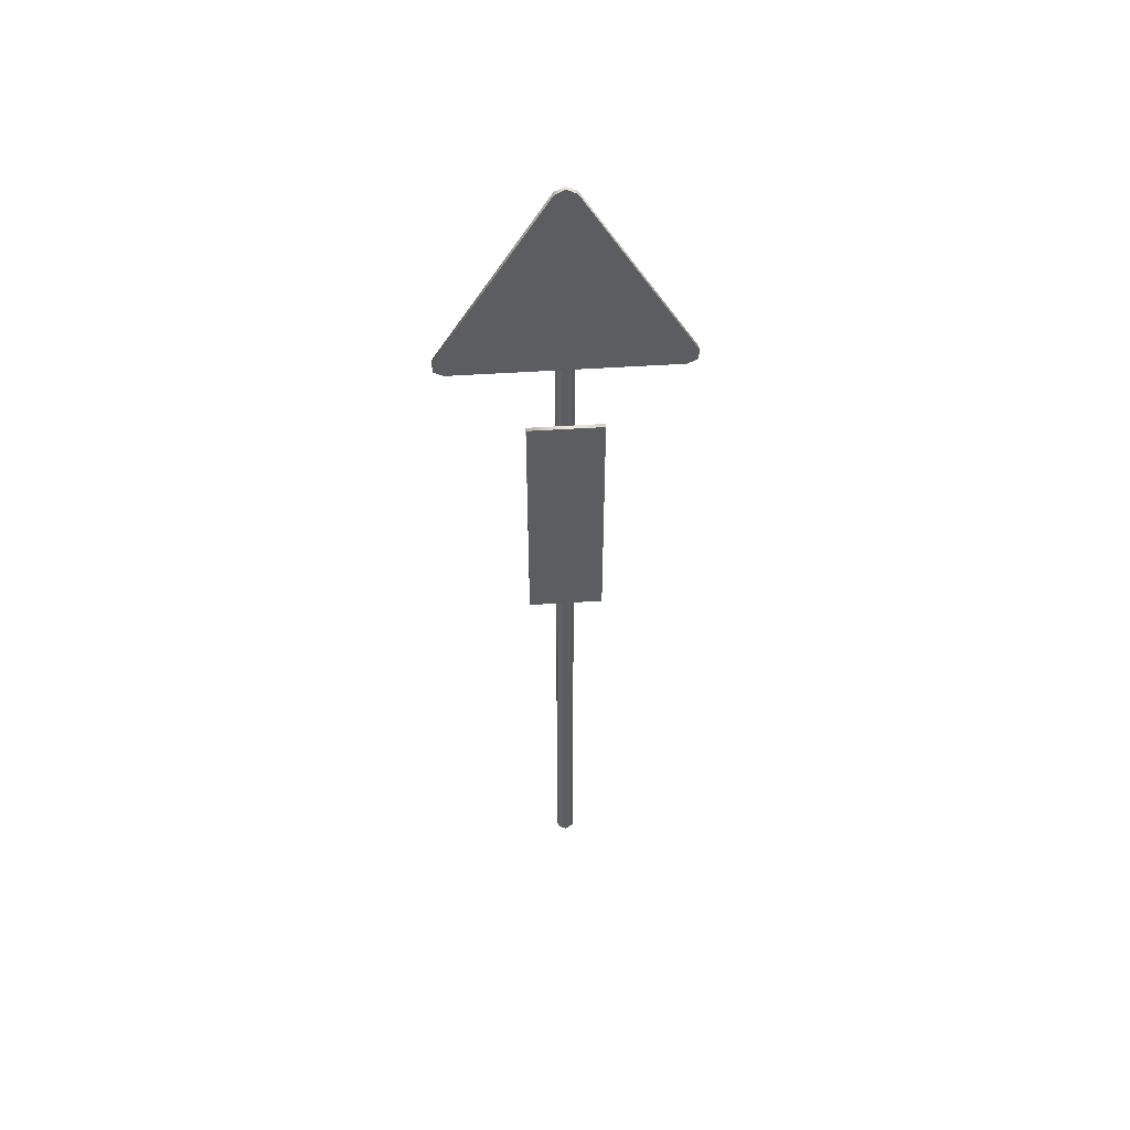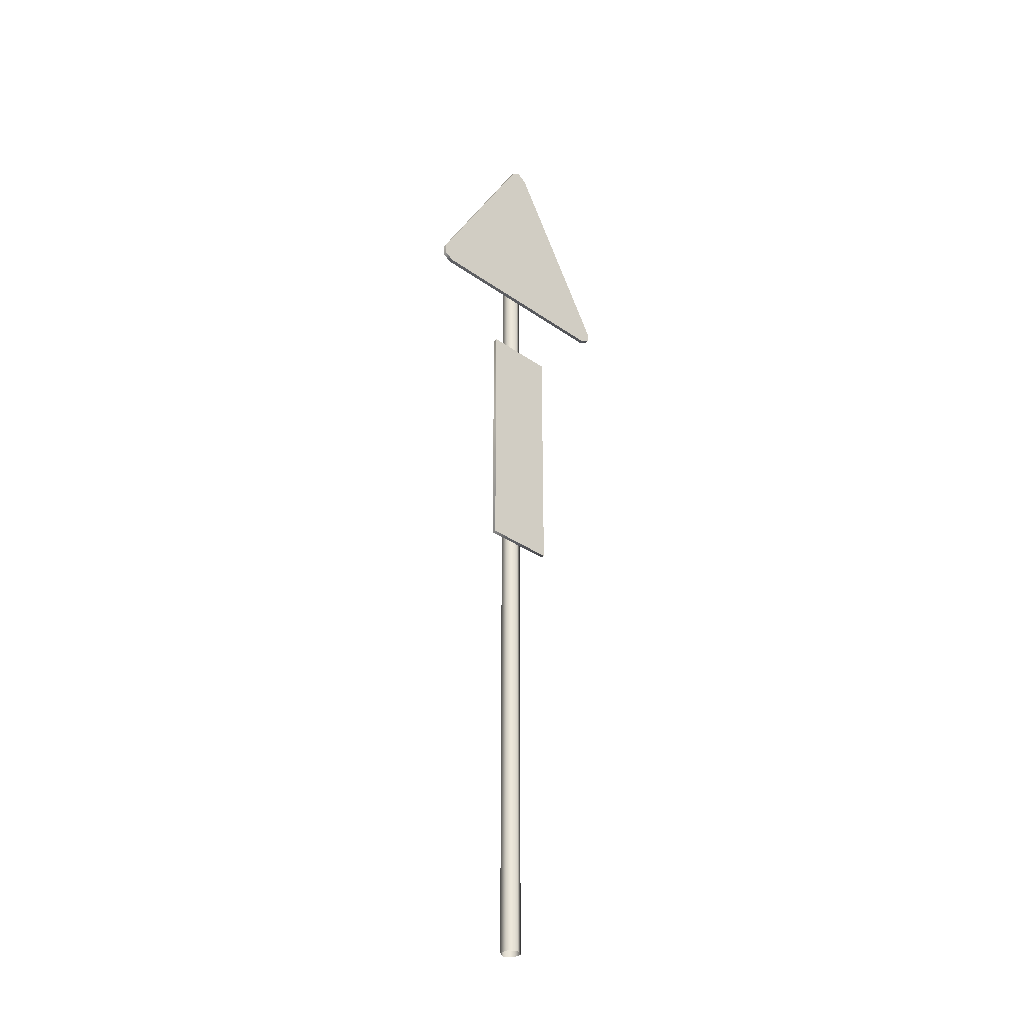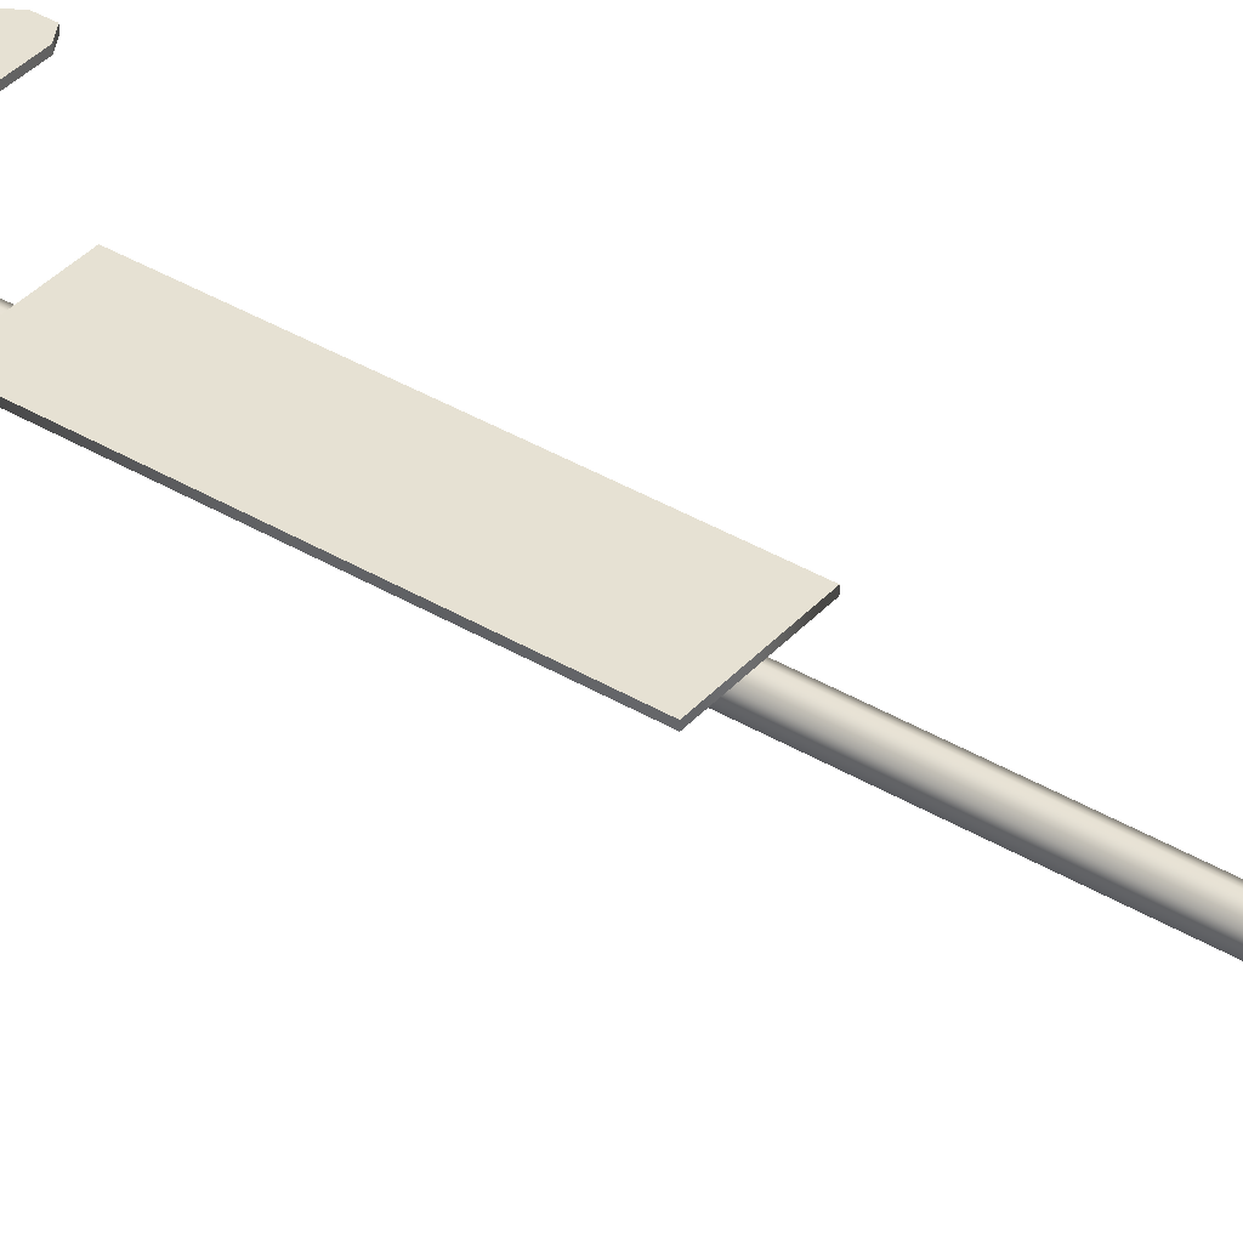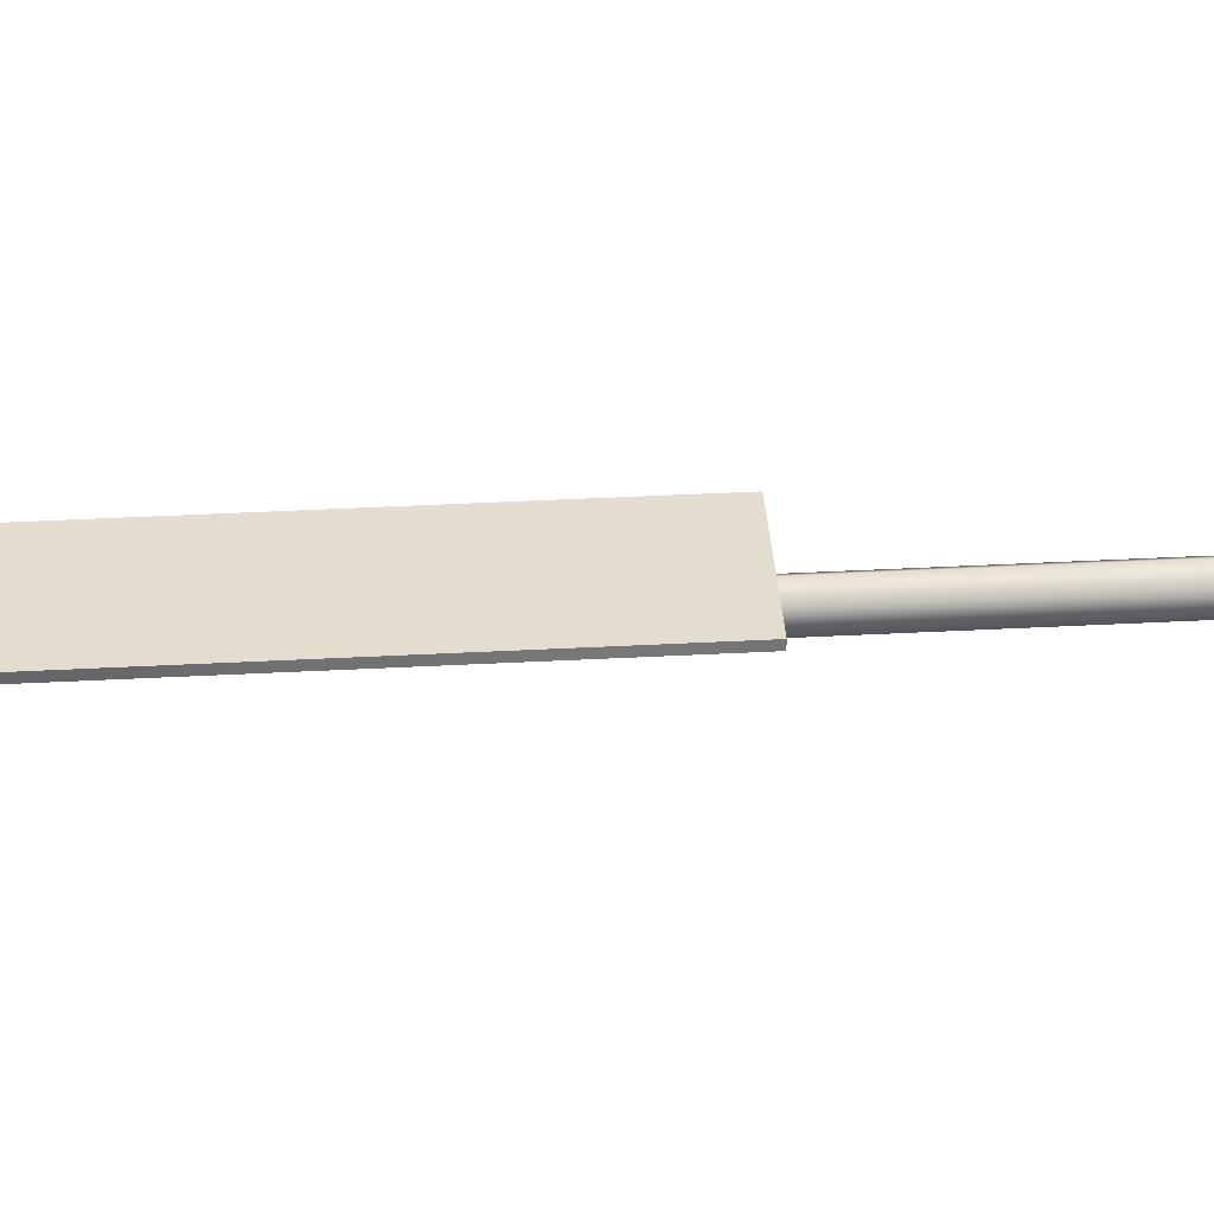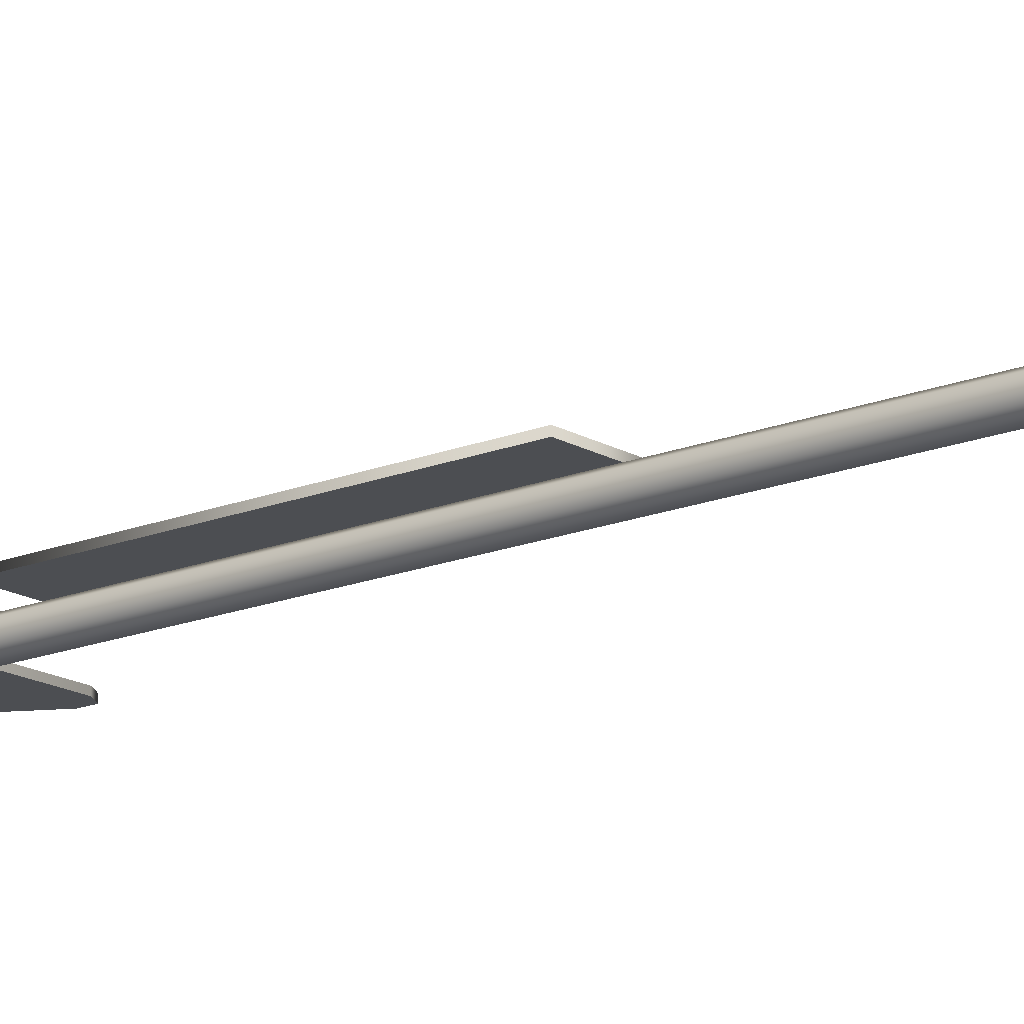
<metadata>
{"format":"obj","ext":"obj","renderer":"f3d","projection":"perspective","resolution":1024,"background":"white","views":[{"elev":52.2,"azim":-4.0,"up":"+Y"},{"elev":-33.9,"azim":-43.7,"up":"+Y"},{"elev":38.6,"azim":-53.0,"up":"+Z"},{"elev":34.9,"azim":-94.2,"up":"+Z"},{"elev":-16.5,"azim":-50.2,"up":"+Z"}]}
</metadata>
<code>
o waning-crossing_lod_de_warning-crossing_road_sign_LOD
v 0.1235 1.044 0.02175
v 0.1235 1.937 0.02175
v 0.1235 1.044 0.008036
v 0.1235 1.937 0.008036
v -0.1233 1.044 0.02175
v -0.1233 1.937 0.02175
v -0.1233 1.044 0.008036
v -0.1233 1.937 0.008036
v -2.4e-05 -0.5 -0.06098
v -0 2.61 -0.06082
v 0.02913 -0.5 -0.04389
v 0.02915 2.61 -0.04373
v 0.02913 -0.5 -0.009707
v 0.02915 2.61 -0.009546
v -2.4e-05 -0.5 0.007384
v -0 2.61 0.007546
v -0.02917 -0.5 -0.009707
v -0.02915 2.61 -0.009546
v -0.02917 -0.5 -0.04389
v -0.02915 2.61 -0.04373
v 0.3622 2.201 0.02171
v -0.3622 2.201 0.02171
v -0.3955 2.22 0.02171
v -0.3955 2.259 0.02171
v -0.03333 2.886 0.02171
v 0.3622 2.201 0.007961
v 0.3955 2.259 0.007961
v 0 2.905 0.007961
v -0.03333 2.886 0.007961
v 0.03333 2.886 0.007961
v 0.3955 2.259 0.02171
v -0.3622 2.201 0.007961
v 0.03333 2.886 0.02171
v 0 2.905 0.02171
v 0.3955 2.22 0.02171
v 0.3955 2.22 0.007961
v -0.3955 2.22 0.007961
v -0.3955 2.259 0.007961
f 3 7 8 4
f 5 1 2 6
f 12 10 20 18 16 14
f 38 29 28 30 27 36 26 32 37
f 34 25 24 23 22 21 35 31 33
f 1 3 4 2
f 7 5 6 8
f 3 1 5 7
f 8 6 2 4
f 9 10 12 11
f 11 12 14 13
f 13 14 16 15
f 15 16 18 17
f 17 18 20 19
f 19 20 10 9
f 31 27 30 33
f 38 24 25 29
f 21 22 32 26
f 28 29 25 34
f 36 27 31 35
f 36 35 21 26
f 37 32 22 23
f 37 23 24 38
f 30 28 34 33

</code>
